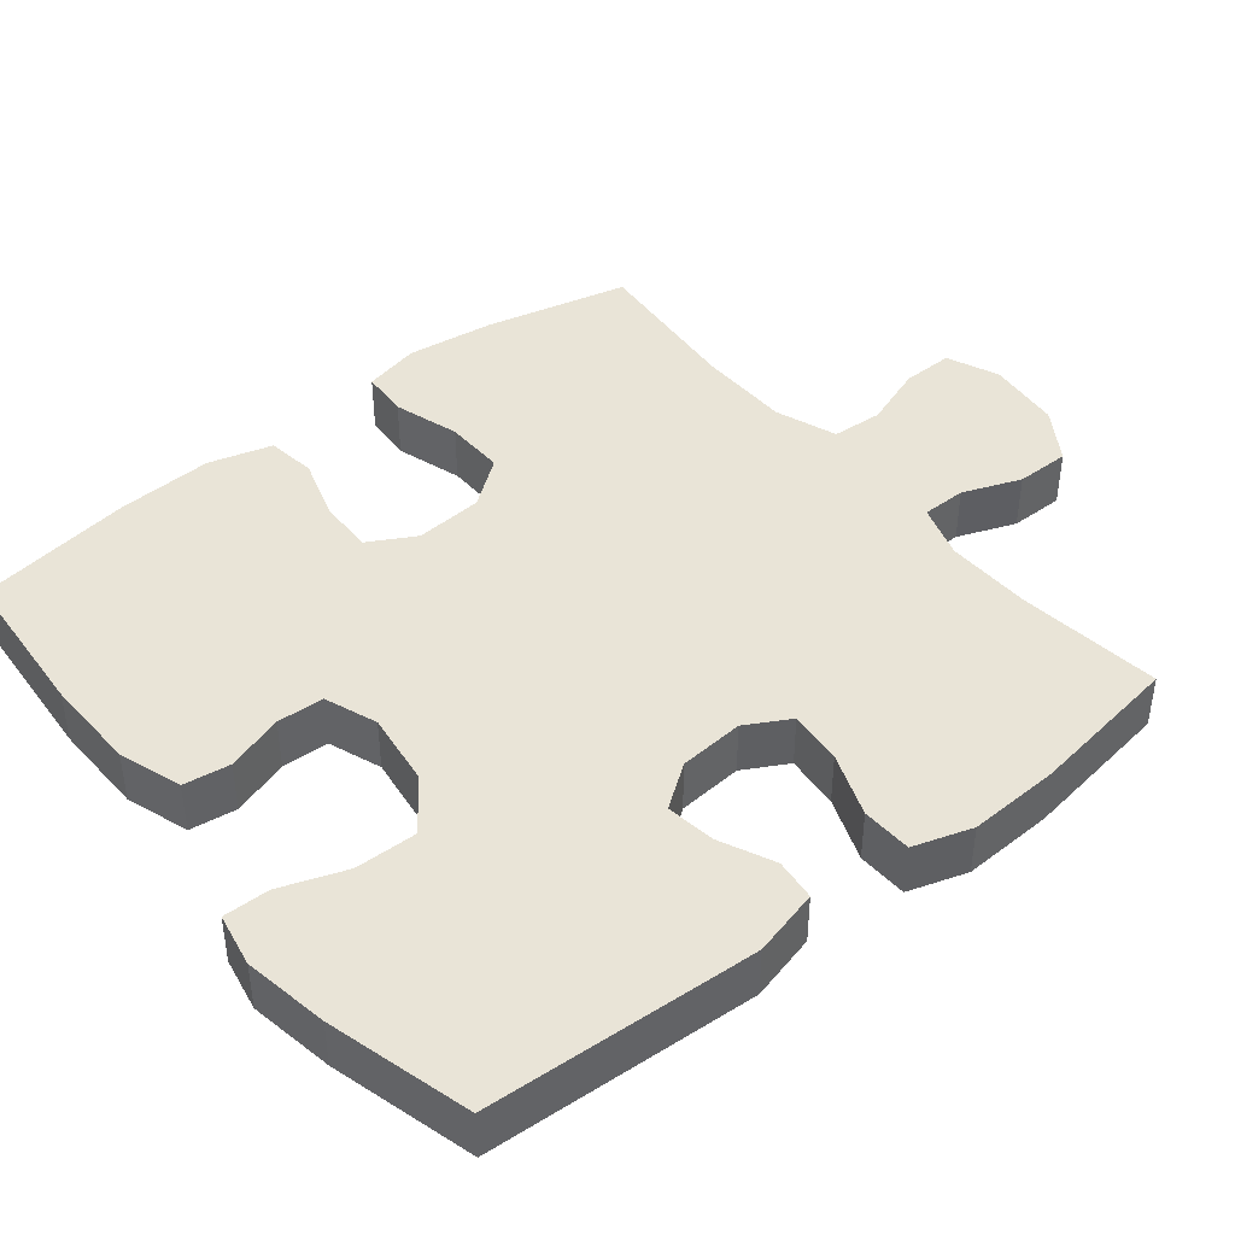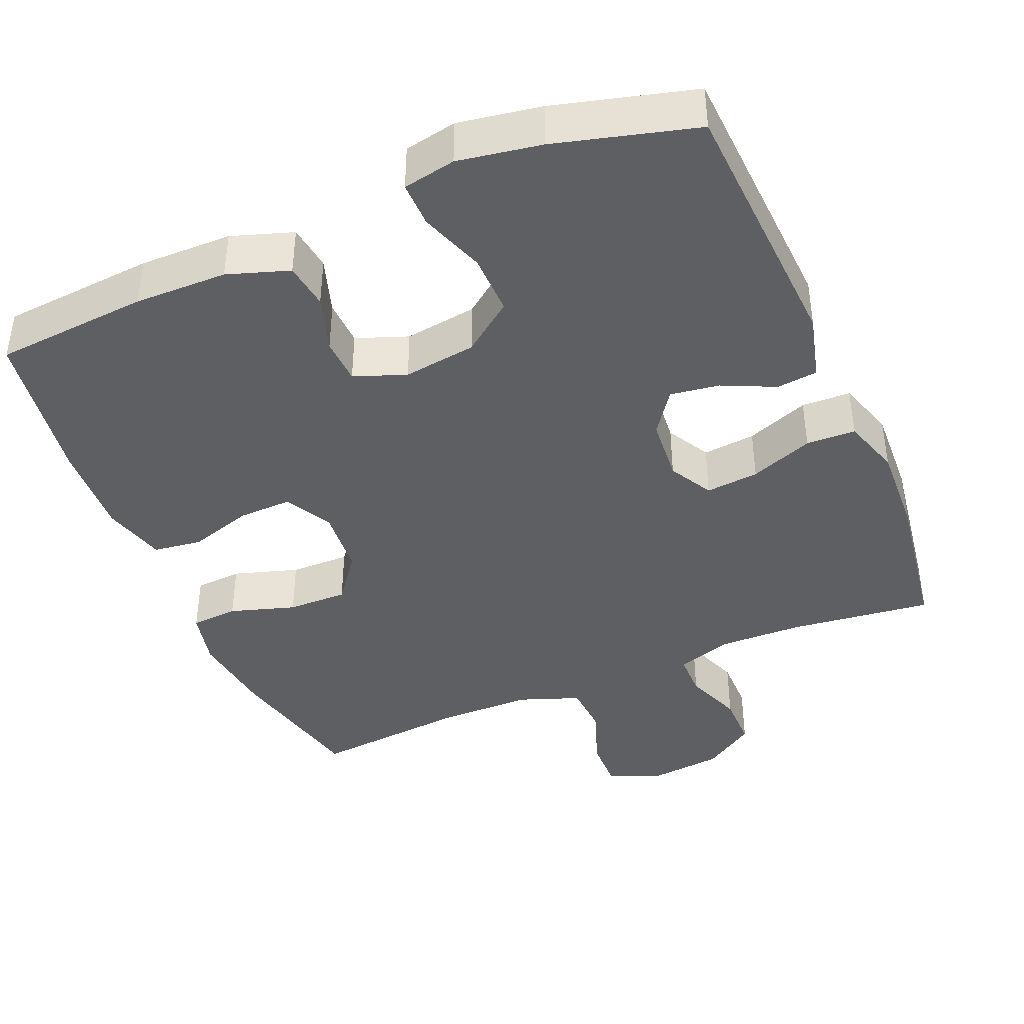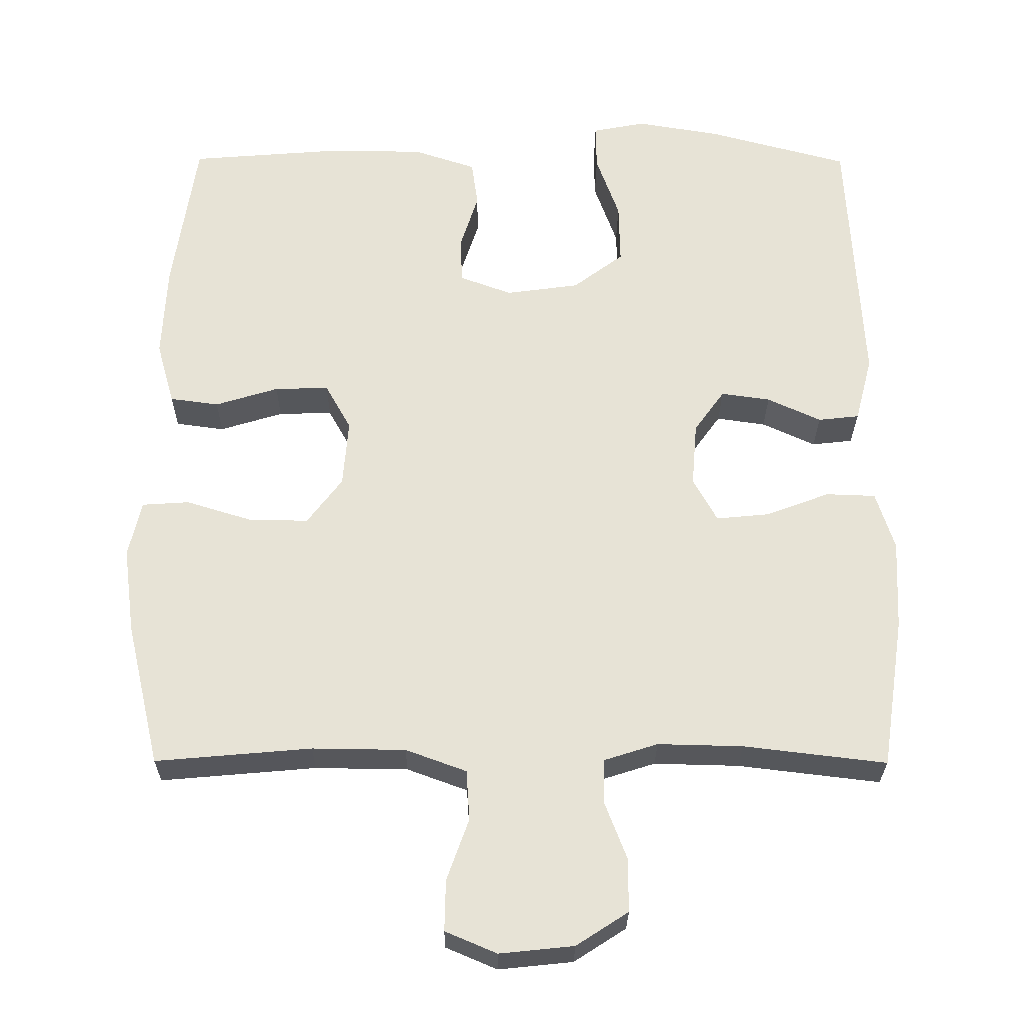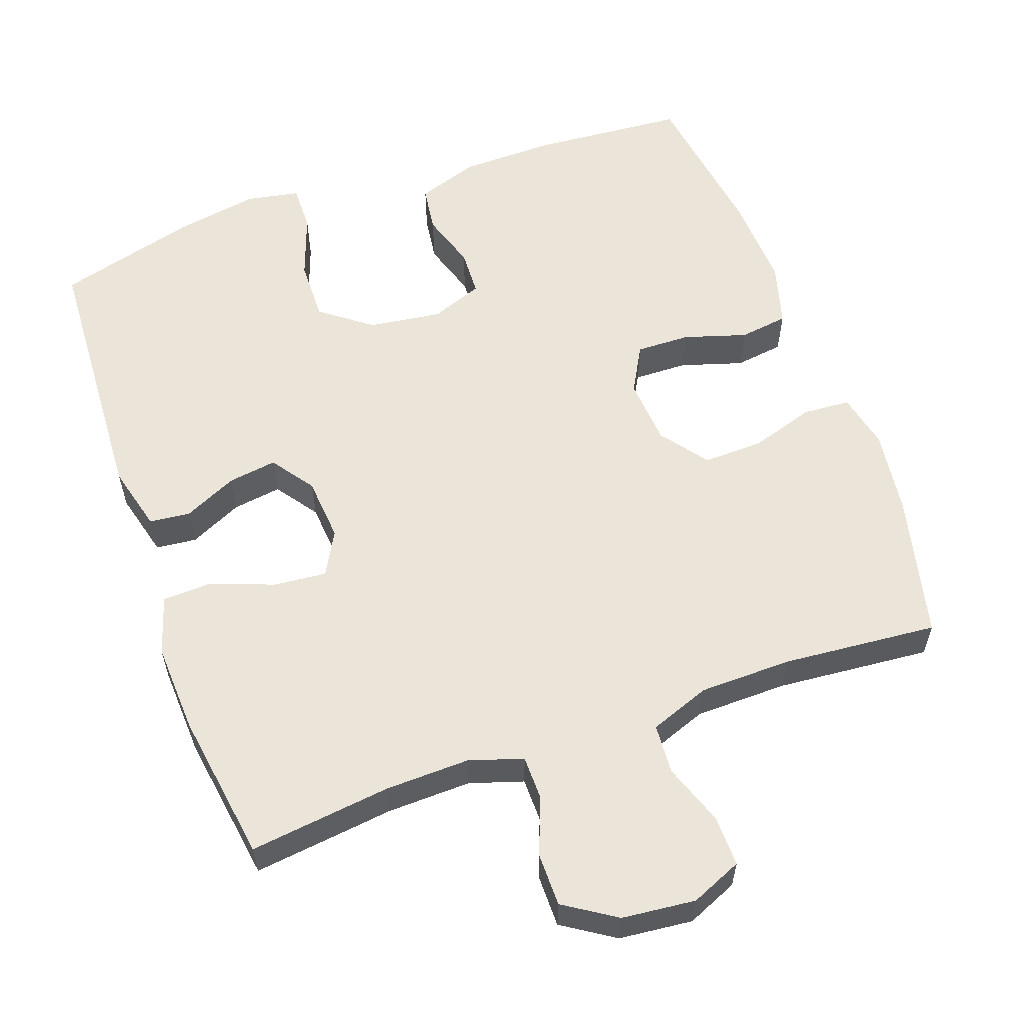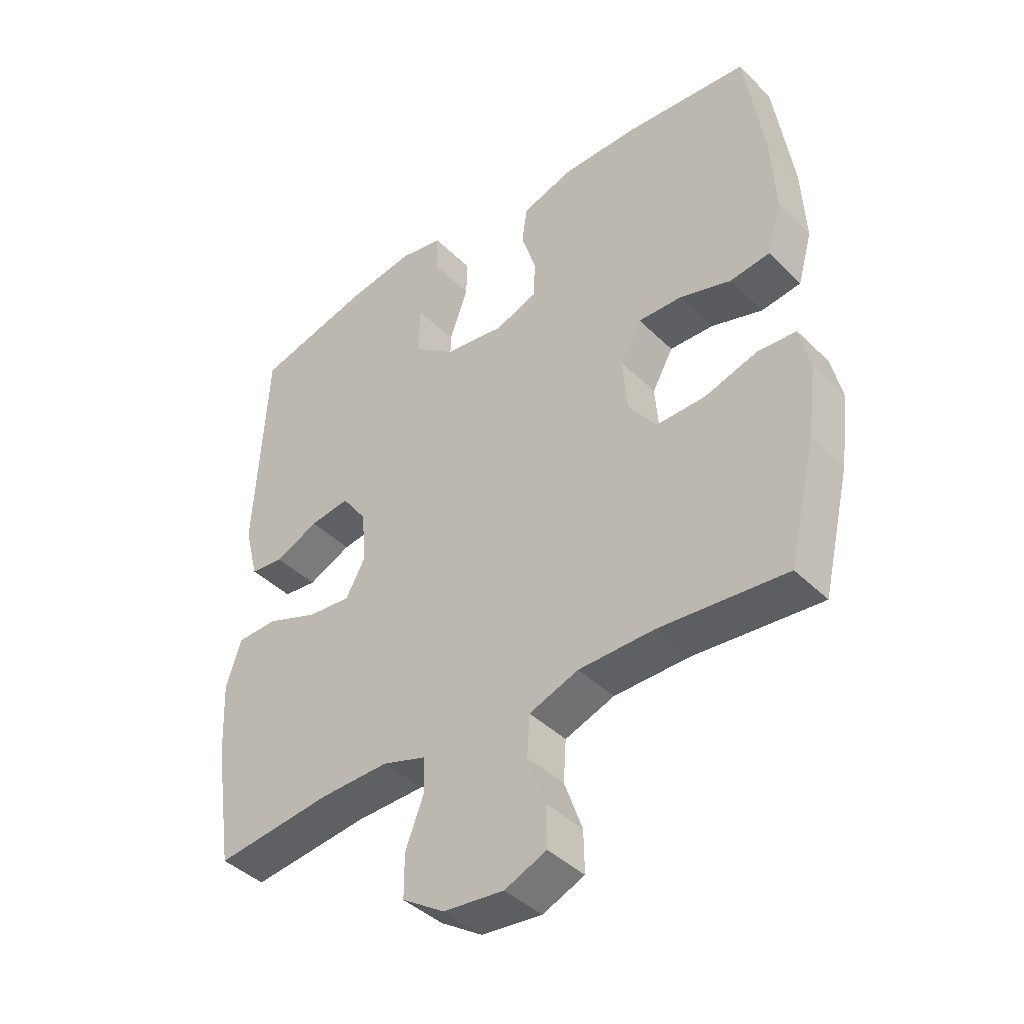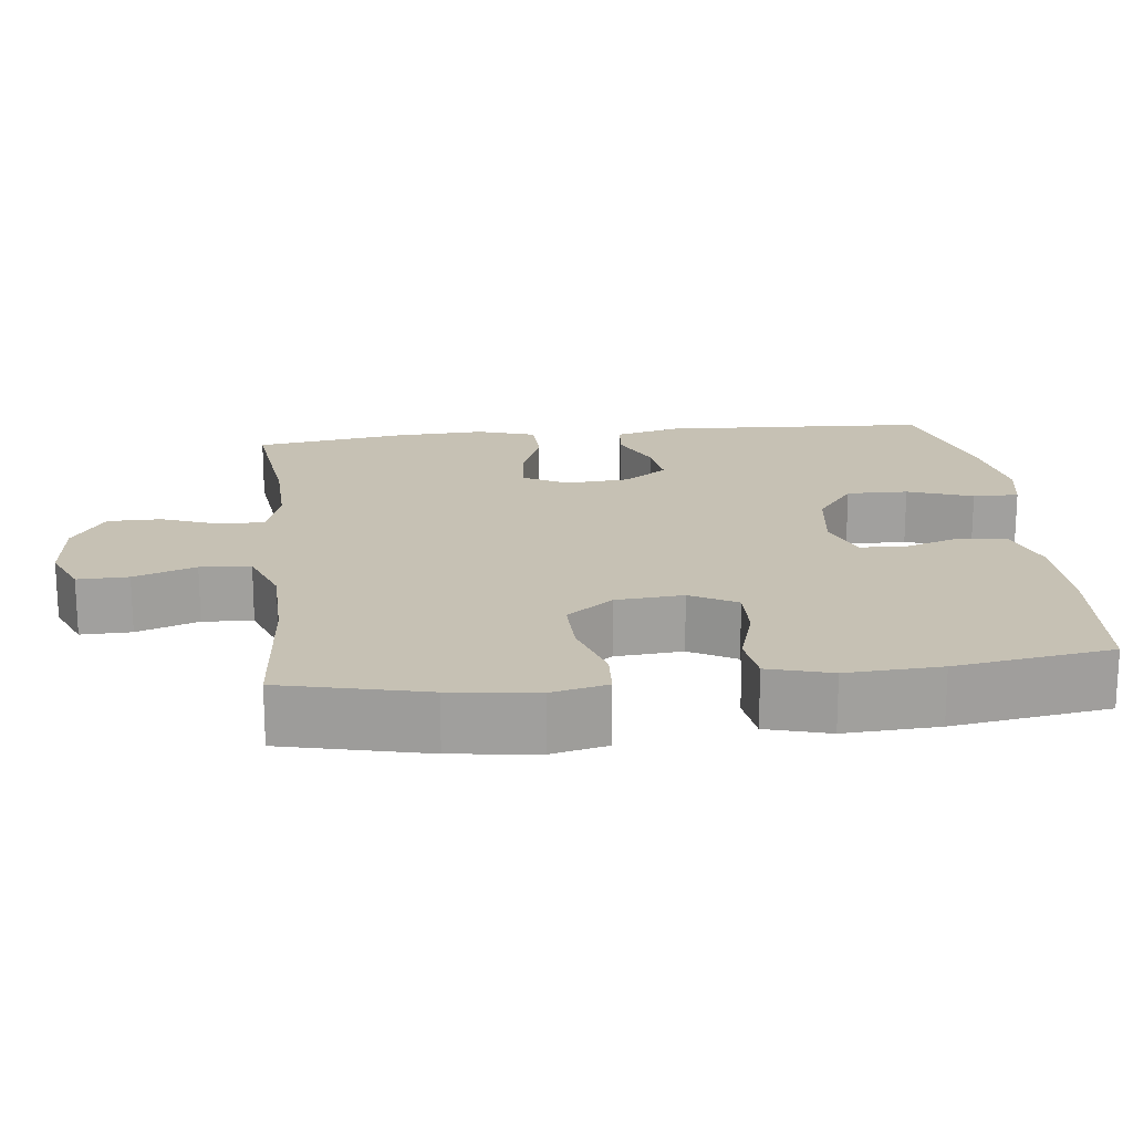
<metadata>
{"format":"obj","ext":"obj","renderer":"f3d","projection":"perspective","resolution":1024,"background":"white","views":[{"elev":43.0,"azim":51.1,"up":"+Y"},{"elev":-41.6,"azim":22.9,"up":"+Y"},{"elev":-27.1,"azim":-0.4,"up":"+Z"},{"elev":58.7,"azim":160.3,"up":"+Y"},{"elev":-41.6,"azim":-139.5,"up":"+Z"},{"elev":18.6,"azim":-96.6,"up":"+Y"}]}
</metadata>
<code>
o path870
v 0.3073 0.0375 0.5919
v 0.1923 0.0375 0.6112
v 0.1195 0.0375 0.5971
v 0.1203 0.0375 0.5344
v 0.1522 0.0375 0.4451
v 0.1538 0.0375 0.361
v 0.08411 0.0375 0.3085
v -0.01672 0.0375 0.2947
v -0.08845 0.0375 0.3212
v -0.09109 0.0375 0.3851
v -0.06599 0.0375 0.463
v -0.07479 0.0375 0.5266
v -0.1601 0.0375 0.555
v -0.288 0.0375 0.5568
v -0.5005 0.0375 0.5398
v -0.5329 0.0375 0.3242
v -0.5396 0.0375 0.1942
v -0.5152 0.0375 0.1074
v -0.448 0.0375 0.09817
v -0.3612 0.0375 0.125
v -0.2869 0.0375 0.127
v -0.2515 0.0375 0.06313
v -0.2589 0.0375 -0.02941
v -0.3073 0.0375 -0.09373
v -0.3899 0.0375 -0.09222
v -0.4797 0.0375 -0.06431
v -0.5447 0.0375 -0.06871
v -0.5623 0.0375 -0.146
v -0.5468 0.0375 -0.2643
v -0.5005 0.0375 -0.4621
v -0.2862 0.0375 -0.4431
v -0.158 0.0375 -0.4449
v -0.07436 0.0375 -0.4757
v -0.0699 0.0375 -0.5449
v -0.1003 0.0375 -0.6298
v -0.1017 0.0375 -0.6998
v -0.03098 0.0375 -0.7299
v 0.07101 0.0375 -0.7193
v 0.1426 0.0375 -0.673
v 0.1426 0.0375 -0.5994
v 0.1122 0.0375 -0.5199
v 0.1128 0.0375 -0.4593
v 0.1875 0.0375 -0.4355
v 0.3045 0.0375 -0.4383
v 0.5012 0.0375 -0.4621
v 0.5324 0.0375 -0.2544
v 0.5381 0.0375 -0.1306
v 0.5126 0.0375 -0.05047
v 0.4443 0.0375 -0.048
v 0.3571 0.0375 -0.08089
v 0.2837 0.0375 -0.0879
v 0.2505 0.0375 -0.02776
v 0.2579 0.0375 0.06088
v 0.2999 0.0375 0.1194
v 0.3675 0.0375 0.1097
v 0.441 0.0375 0.07568
v 0.4976 0.0375 0.08194
v 0.5211 0.0375 0.1726
v 0.5012 0.0375 0.5398
v 0.3073 -0.0375 0.5919
v 0.1923 -0.0375 0.6112
v 0.1195 -0.0375 0.5971
v 0.1203 -0.0375 0.5344
v 0.1522 -0.0375 0.4451
v 0.1538 -0.0375 0.361
v 0.08411 -0.0375 0.3085
v -0.01672 -0.0375 0.2947
v -0.08845 -0.0375 0.3212
v -0.09109 -0.0375 0.3851
v -0.06599 -0.0375 0.463
v -0.07479 -0.0375 0.5266
v -0.1601 -0.0375 0.555
v -0.288 -0.0375 0.5568
v -0.5005 -0.0375 0.5398
v -0.5329 -0.0375 0.3242
v -0.5396 -0.0375 0.1942
v -0.5152 -0.0375 0.1074
v -0.448 -0.0375 0.09817
v -0.3612 -0.0375 0.125
v -0.2869 -0.0375 0.127
v -0.2515 -0.0375 0.06313
v -0.2589 -0.0375 -0.02941
v -0.3073 -0.0375 -0.09373
v -0.3899 -0.0375 -0.09222
v -0.4797 -0.0375 -0.06431
v -0.5447 -0.0375 -0.06871
v -0.5623 -0.0375 -0.146
v -0.5468 -0.0375 -0.2643
v -0.5005 -0.0375 -0.4621
v -0.2862 -0.0375 -0.4431
v -0.158 -0.0375 -0.4449
v -0.07436 -0.0375 -0.4757
v -0.0699 -0.0375 -0.5449
v -0.1003 -0.0375 -0.6298
v -0.1017 -0.0375 -0.6998
v -0.03098 -0.0375 -0.7299
v 0.07101 -0.0375 -0.7193
v 0.1426 -0.0375 -0.673
v 0.1426 -0.0375 -0.5994
v 0.1122 -0.0375 -0.5199
v 0.1128 -0.0375 -0.4593
v 0.1875 -0.0375 -0.4355
v 0.3045 -0.0375 -0.4383
v 0.5012 -0.0375 -0.4621
v 0.5324 -0.0375 -0.2544
v 0.5381 -0.0375 -0.1306
v 0.5126 -0.0375 -0.05047
v 0.4443 -0.0375 -0.048
v 0.3571 -0.0375 -0.08089
v 0.2837 -0.0375 -0.0879
v 0.2505 -0.0375 -0.02776
v 0.2579 -0.0375 0.06088
v 0.2999 -0.0375 0.1194
v 0.3675 -0.0375 0.1097
v 0.441 -0.0375 0.07568
v 0.4976 -0.0375 0.08194
v 0.5211 -0.0375 0.1726
v 0.5012 -0.0375 0.5398
v 0.5324 0.0375 -0.2544
v 0.5381 0.0375 -0.1306
v 0.5126 0.0375 -0.05047
v 0.5126 0.0375 -0.05047
v 0.4976 0.0375 0.08194
v 0.4976 0.0375 0.08194
v 0.5211 0.0375 0.1726
v 0.5012 0.0375 -0.4621
v 0.5012 0.0375 -0.4621
v 0.4443 0.0375 -0.048
v 0.5012 0.0375 0.5398
v 0.5012 0.0375 0.5398
v 0.441 0.0375 0.07568
v 0.3571 0.0375 -0.08089
v 0.3675 0.0375 0.1097
v 0.3073 0.0375 0.5919
v 0.3045 0.0375 -0.4383
v 0.2999 0.0375 0.1194
v 0.2999 0.0375 0.1194
v 0.2837 0.0375 -0.0879
v 0.2837 0.0375 -0.0879
v 0.1923 0.0375 0.6112
v 0.1875 0.0375 -0.4355
v 0.2579 0.0375 0.06088
v 0.2505 0.0375 -0.02776
v 0.1195 0.0375 0.5971
v 0.1195 0.0375 0.5971
v 0.1128 0.0375 -0.4593
v 0.1128 0.0375 -0.4593
v 0.1522 0.0375 0.4451
v 0.1538 0.0375 0.361
v 0.08411 0.0375 0.3085
v 0.1203 0.0375 0.5344
v 0.1426 0.0375 -0.673
v 0.1426 0.0375 -0.5994
v 0.1122 0.0375 -0.5199
v 0.07101 0.0375 -0.7193
v -0.01672 0.0375 0.2947
v -0.03098 0.0375 -0.7299
v -0.08845 0.0375 0.3212
v -0.08845 0.0375 0.3212
v -0.1017 0.0375 -0.6998
v -0.1017 0.0375 -0.6998
v -0.09109 0.0375 0.3851
v -0.06599 0.0375 0.463
v -0.07479 0.0375 0.5266
v -0.07479 0.0375 0.5266
v -0.1003 0.0375 -0.6298
v -0.0699 0.0375 -0.5449
v -0.07436 0.0375 -0.4757
v -0.07436 0.0375 -0.4757
v -0.158 0.0375 -0.4449
v -0.1601 0.0375 0.555
v -0.2862 0.0375 -0.4431
v -0.288 0.0375 0.5568
v -0.2515 0.0375 0.06313
v -0.2589 0.0375 -0.02941
v -0.2869 0.0375 0.127
v -0.2869 0.0375 0.127
v -0.3073 0.0375 -0.09373
v -0.3612 0.0375 0.125
v -0.3899 0.0375 -0.09222
v -0.448 0.0375 0.09817
v -0.4797 0.0375 -0.06431
v -0.5005 0.0375 -0.4621
v -0.5005 0.0375 -0.4621
v -0.5152 0.0375 0.1074
v -0.5152 0.0375 0.1074
v -0.5005 0.0375 0.5398
v -0.5005 0.0375 0.5398
v -0.5447 0.0375 -0.06871
v -0.5447 0.0375 -0.06871
v -0.5396 0.0375 0.1942
v -0.5329 0.0375 0.3242
v -0.5468 0.0375 -0.2643
v -0.5623 0.0375 -0.146
v 0.5324 -0.0375 -0.2544
v 0.5381 -0.0375 -0.1306
v 0.5126 -0.0375 -0.05047
v 0.5126 -0.0375 -0.05047
v 0.4976 -0.0375 0.08194
v 0.4976 -0.0375 0.08194
v 0.5211 -0.0375 0.1726
v 0.5012 -0.0375 -0.4621
v 0.5012 -0.0375 -0.4621
v 0.4443 -0.0375 -0.048
v 0.5012 -0.0375 0.5398
v 0.5012 -0.0375 0.5398
v 0.441 -0.0375 0.07568
v 0.3571 -0.0375 -0.08089
v 0.3675 -0.0375 0.1097
v 0.3073 -0.0375 0.5919
v 0.3045 -0.0375 -0.4383
v 0.2999 -0.0375 0.1194
v 0.2999 -0.0375 0.1194
v 0.2837 -0.0375 -0.0879
v 0.2837 -0.0375 -0.0879
v 0.1923 -0.0375 0.6112
v 0.1875 -0.0375 -0.4355
v 0.2579 -0.0375 0.06088
v 0.2505 -0.0375 -0.02776
v 0.1195 -0.0375 0.5971
v 0.1195 -0.0375 0.5971
v 0.1128 -0.0375 -0.4593
v 0.1128 -0.0375 -0.4593
v 0.1522 -0.0375 0.4451
v 0.1538 -0.0375 0.361
v 0.08411 -0.0375 0.3085
v 0.1203 -0.0375 0.5344
v 0.1426 -0.0375 -0.673
v 0.1426 -0.0375 -0.5994
v 0.1122 -0.0375 -0.5199
v 0.07101 -0.0375 -0.7193
v -0.01672 -0.0375 0.2947
v -0.03098 -0.0375 -0.7299
v -0.08845 -0.0375 0.3212
v -0.08845 -0.0375 0.3212
v -0.1017 -0.0375 -0.6998
v -0.1017 -0.0375 -0.6998
v -0.09109 -0.0375 0.3851
v -0.06599 -0.0375 0.463
v -0.07479 -0.0375 0.5266
v -0.07479 -0.0375 0.5266
v -0.1003 -0.0375 -0.6298
v -0.0699 -0.0375 -0.5449
v -0.07436 -0.0375 -0.4757
v -0.07436 -0.0375 -0.4757
v -0.158 -0.0375 -0.4449
v -0.1601 -0.0375 0.555
v -0.2862 -0.0375 -0.4431
v -0.288 -0.0375 0.5568
v -0.2515 -0.0375 0.06313
v -0.2589 -0.0375 -0.02941
v -0.2869 -0.0375 0.127
v -0.2869 -0.0375 0.127
v -0.3073 -0.0375 -0.09373
v -0.3612 -0.0375 0.125
v -0.3899 -0.0375 -0.09222
v -0.448 -0.0375 0.09817
v -0.4797 -0.0375 -0.06431
v -0.5005 -0.0375 -0.4621
v -0.5005 -0.0375 -0.4621
v -0.5152 -0.0375 0.1074
v -0.5152 -0.0375 0.1074
v -0.5005 -0.0375 0.5398
v -0.5005 -0.0375 0.5398
v -0.5447 -0.0375 -0.06871
v -0.5447 -0.0375 -0.06871
v -0.5396 -0.0375 0.1942
v -0.5329 -0.0375 0.3242
v -0.5468 -0.0375 -0.2643
v -0.5623 -0.0375 -0.146
f 249 238 247
f 259 248 269
f 233 231 242
f 224 216 227
f 255 267 257
f 226 212 225
f 247 239 240
f 243 230 244
f 218 212 226
f 263 268 249
f 195 208 211
f 270 269 256
f 201 225 209
f 195 211 202
f 252 268 255
f 232 218 226
f 256 248 254
f 250 219 218
f 254 248 246
f 251 244 222
f 222 217 214
f 229 243 231
f 209 225 212
f 258 270 256
f 234 250 232
f 249 234 238
f 249 252 234
f 224 225 210
f 210 225 205
f 216 224 210
f 214 211 208
f 244 230 222
f 195 196 208
f 251 222 219
f 265 270 258
f 204 196 197
f 269 248 256
f 242 231 243
f 201 207 199
f 227 216 220
f 228 229 231
f 252 250 234
f 267 255 268
f 251 219 250
f 250 218 232
f 211 214 217
f 247 238 239
f 268 252 249
f 208 196 204
f 246 244 251
f 236 233 242
f 209 207 201
f 254 246 251
f 261 257 267
f 229 230 243
f 205 225 201
f 219 222 214
f 46 47 106 105
f 47 122 198 106
f 124 58 117 200
f 127 46 105 203
f 48 49 108 107
f 58 130 206 117
f 56 57 116 115
f 49 50 109 108
f 55 56 115 114
f 59 1 60 118
f 44 45 104 103
f 137 55 114 213
f 50 139 215 109
f 1 2 61 60
f 43 44 103 102
f 53 54 113 112
f 51 52 111 110
f 52 53 112 111
f 2 145 221 61
f 147 43 102 223
f 5 6 65 64
f 6 7 66 65
f 4 5 64 63
f 3 4 63 62
f 39 40 99 98
f 40 41 100 99
f 38 39 98 97
f 41 42 101 100
f 7 8 67 66
f 37 38 97 96
f 8 159 235 67
f 161 37 96 237
f 10 11 70 69
f 11 165 241 70
f 35 36 95 94
f 34 35 94 93
f 169 34 93 245
f 32 33 92 91
f 12 13 72 71
f 9 10 69 68
f 31 32 91 90
f 13 14 73 72
f 22 23 82 81
f 177 22 81 253
f 23 24 83 82
f 20 21 80 79
f 24 25 84 83
f 19 20 79 78
f 25 26 85 84
f 184 31 90 260
f 186 19 78 262
f 14 188 264 73
f 26 190 266 85
f 17 18 77 76
f 16 17 76 75
f 15 16 75 74
f 29 30 89 88
f 28 29 88 87
f 27 28 87 86
f 173 171 162
f 183 193 172
f 157 166 155
f 148 151 140
f 179 181 191
f 150 149 136
f 171 164 163
f 167 168 154
f 142 150 136
f 187 173 192
f 119 135 132
f 194 180 193
f 125 133 149
f 119 126 135
f 176 179 192
f 156 150 142
f 180 178 172
f 174 142 143
f 178 170 172
f 175 146 168
f 146 138 141
f 153 155 167
f 133 136 149
f 182 180 194
f 158 156 174
f 173 162 158
f 173 158 176
f 148 134 149
f 134 129 149
f 140 134 148
f 138 132 135
f 168 146 154
f 119 132 120
f 175 143 146
f 189 182 194
f 128 121 120
f 193 180 172
f 166 167 155
f 125 123 131
f 151 144 140
f 152 155 153
f 176 158 174
f 191 192 179
f 175 174 143
f 174 156 142
f 135 141 138
f 171 163 162
f 192 173 176
f 132 128 120
f 170 175 168
f 160 166 157
f 133 125 131
f 178 175 170
f 185 191 181
f 153 167 154
f 129 125 149
f 143 138 146

</code>
